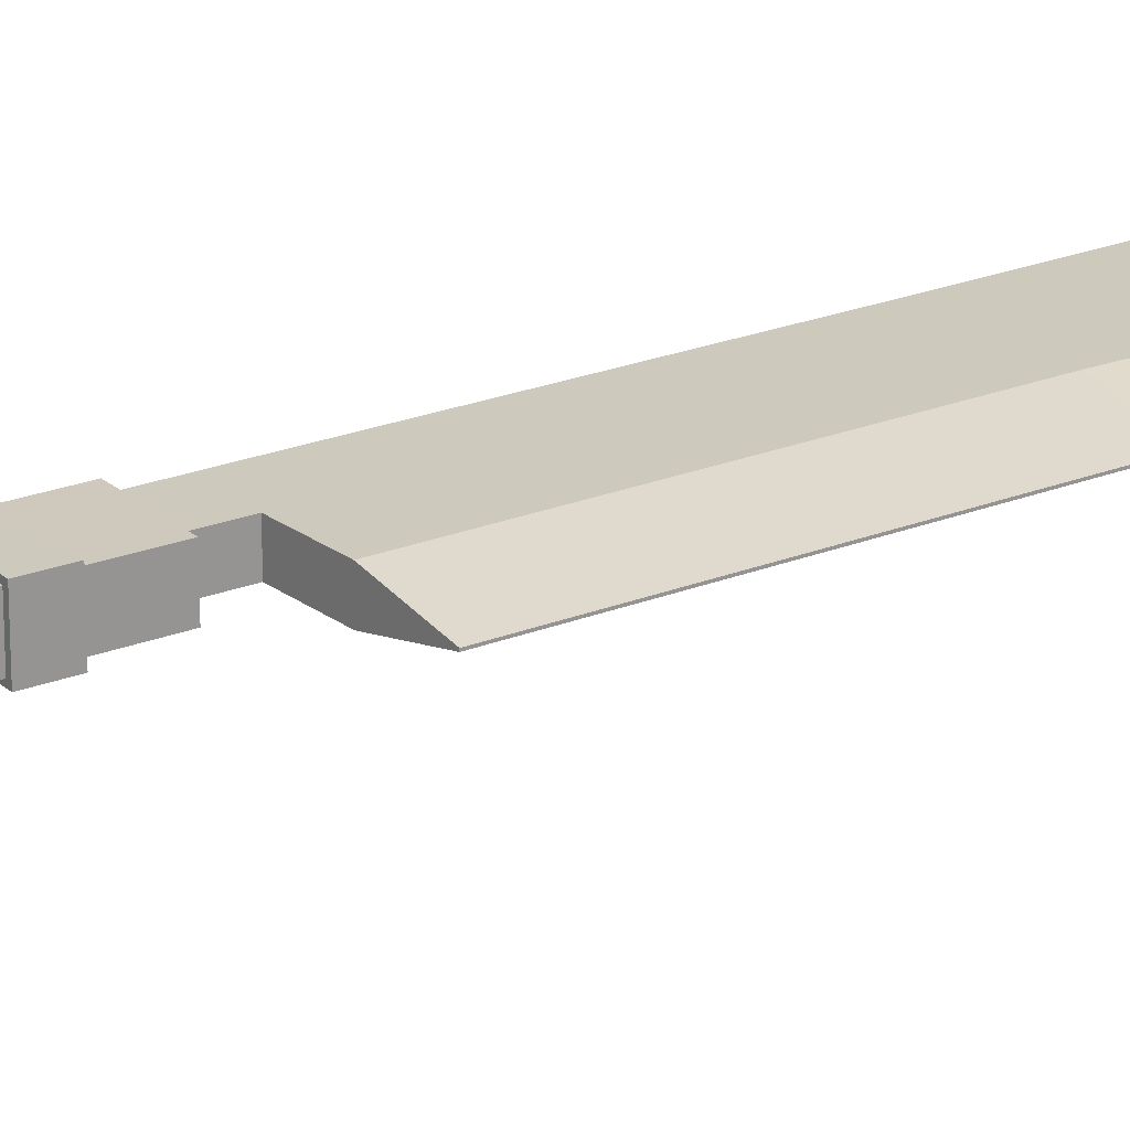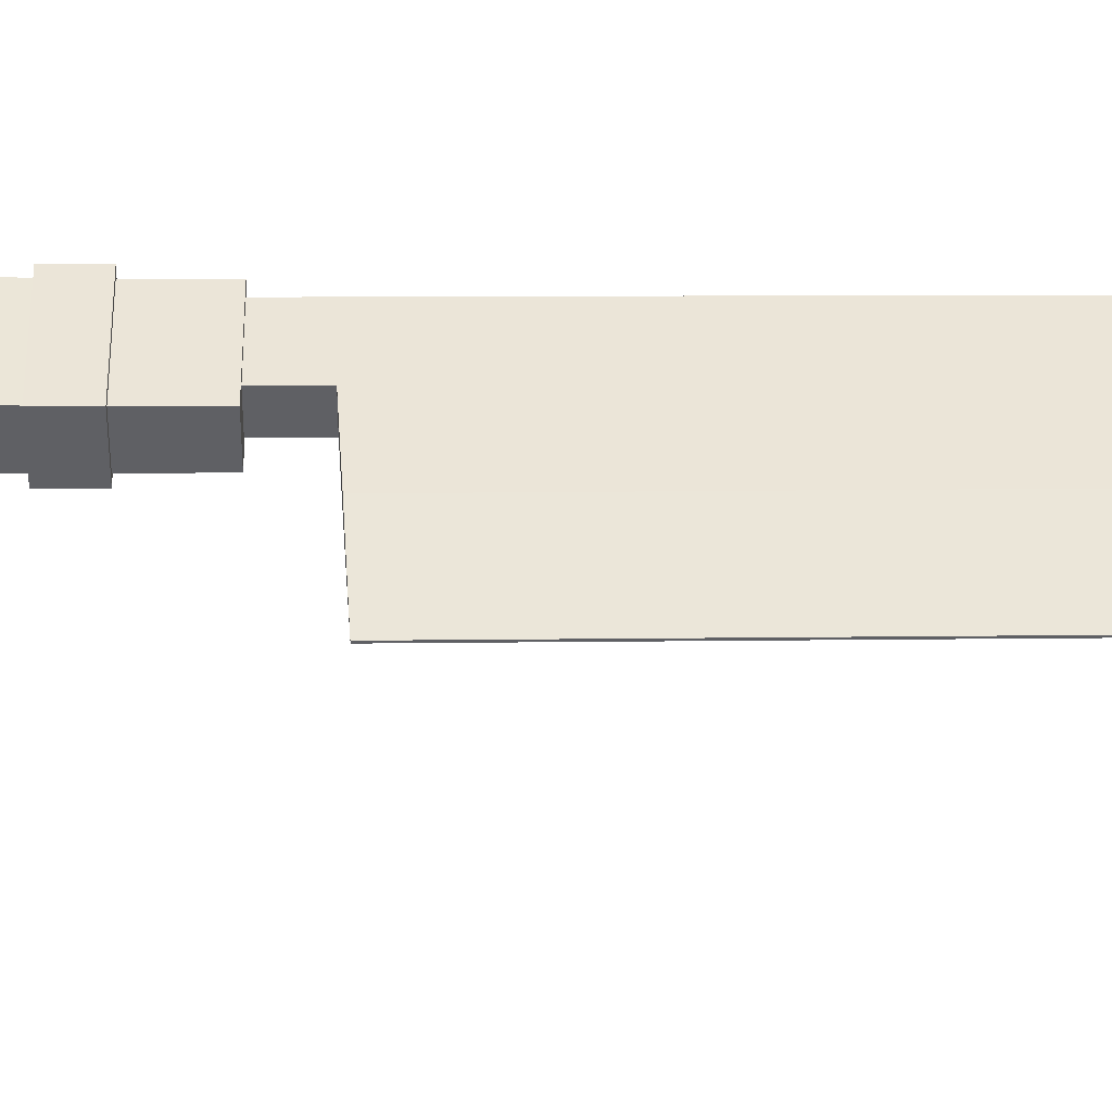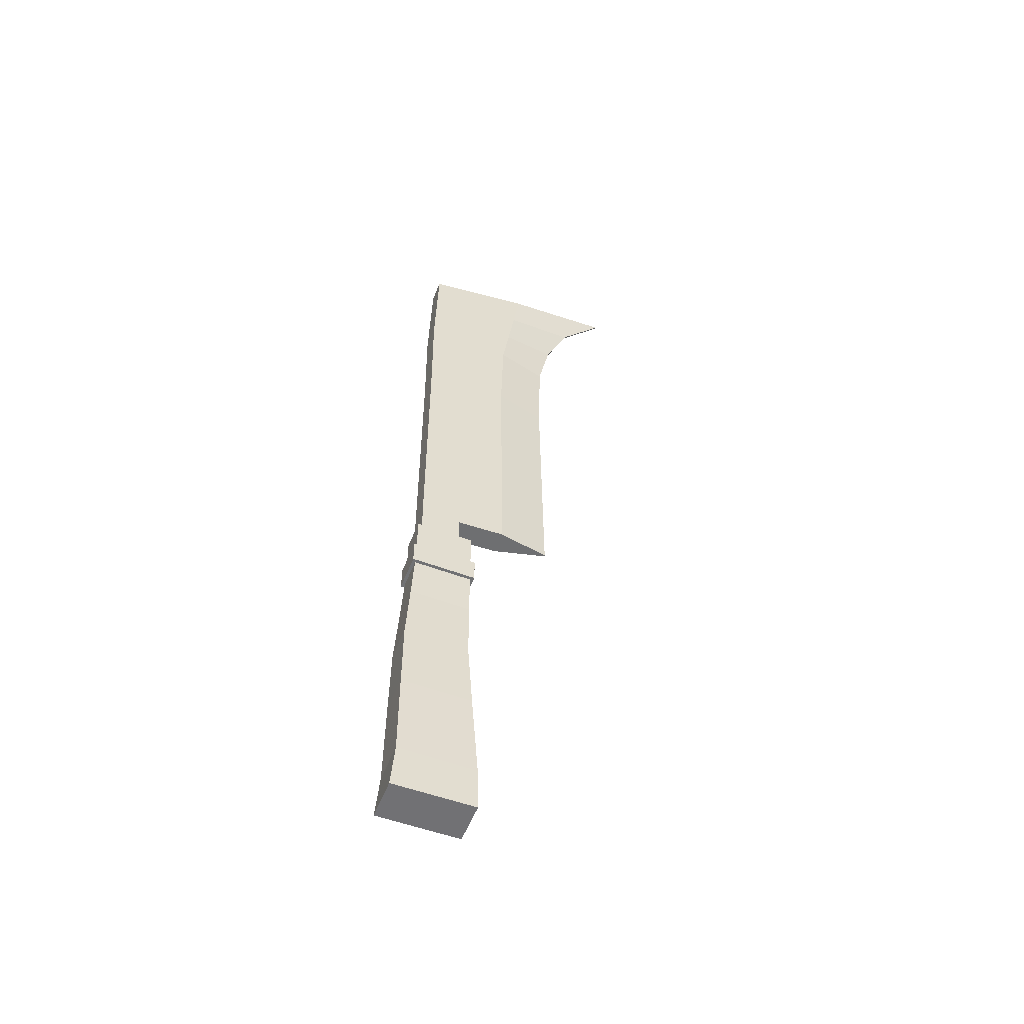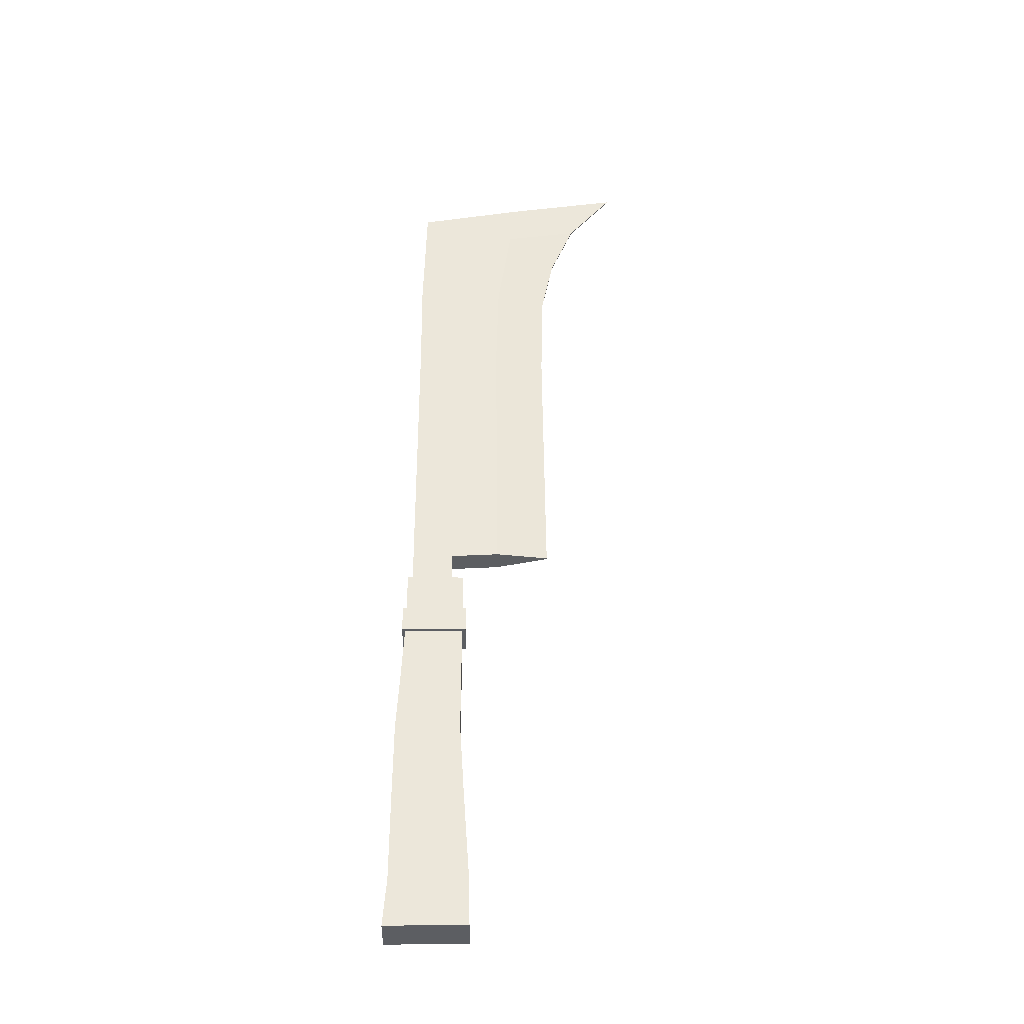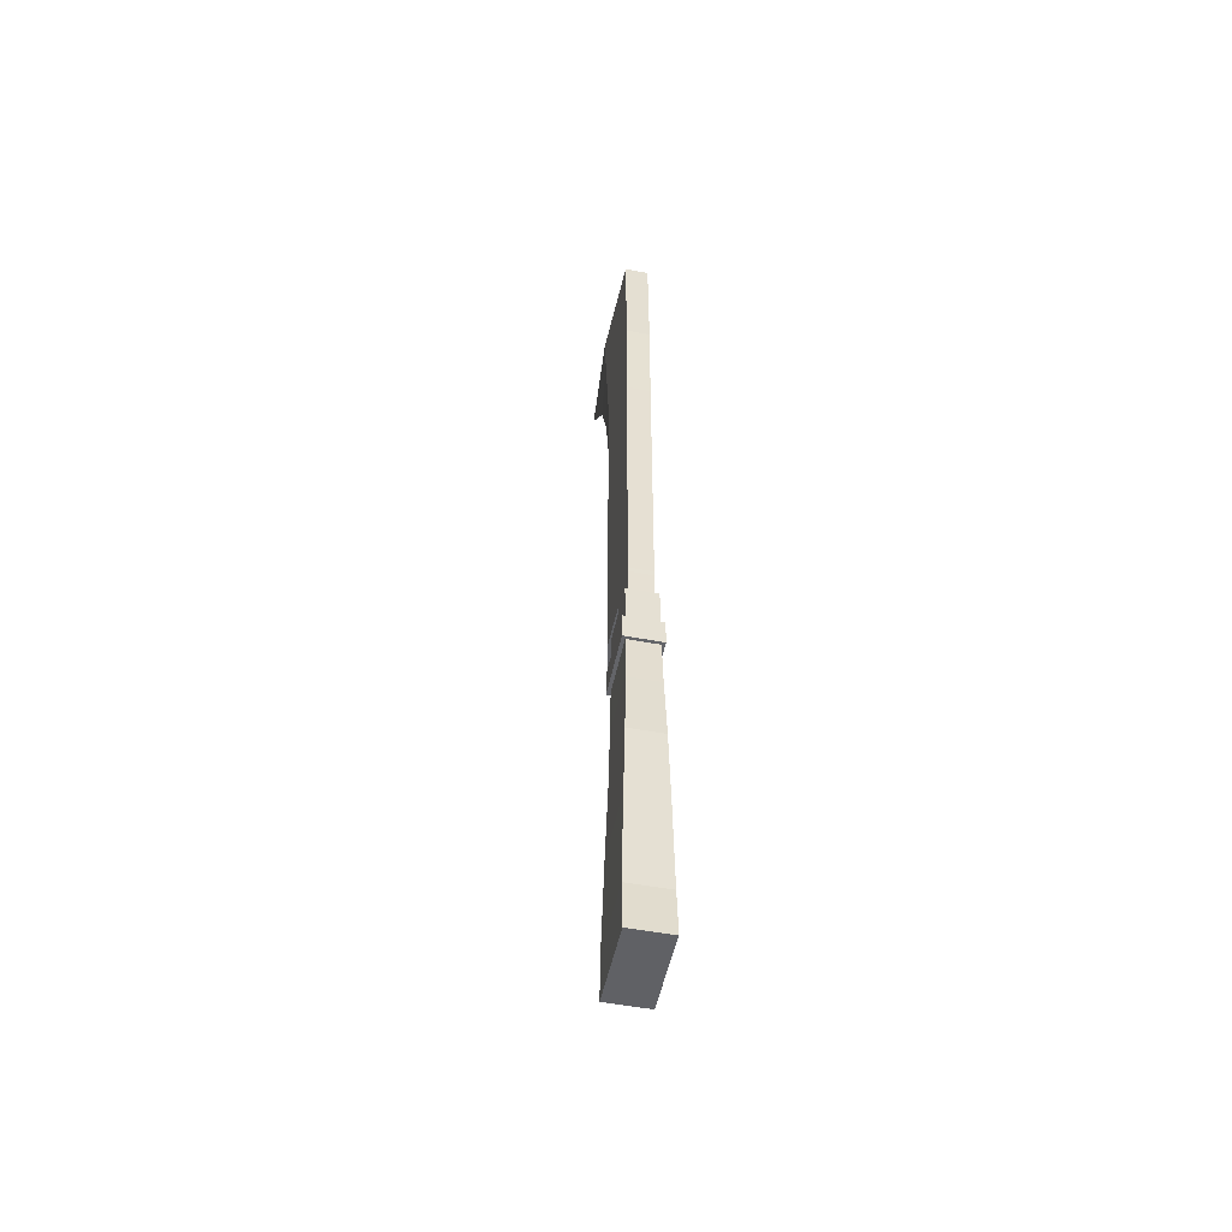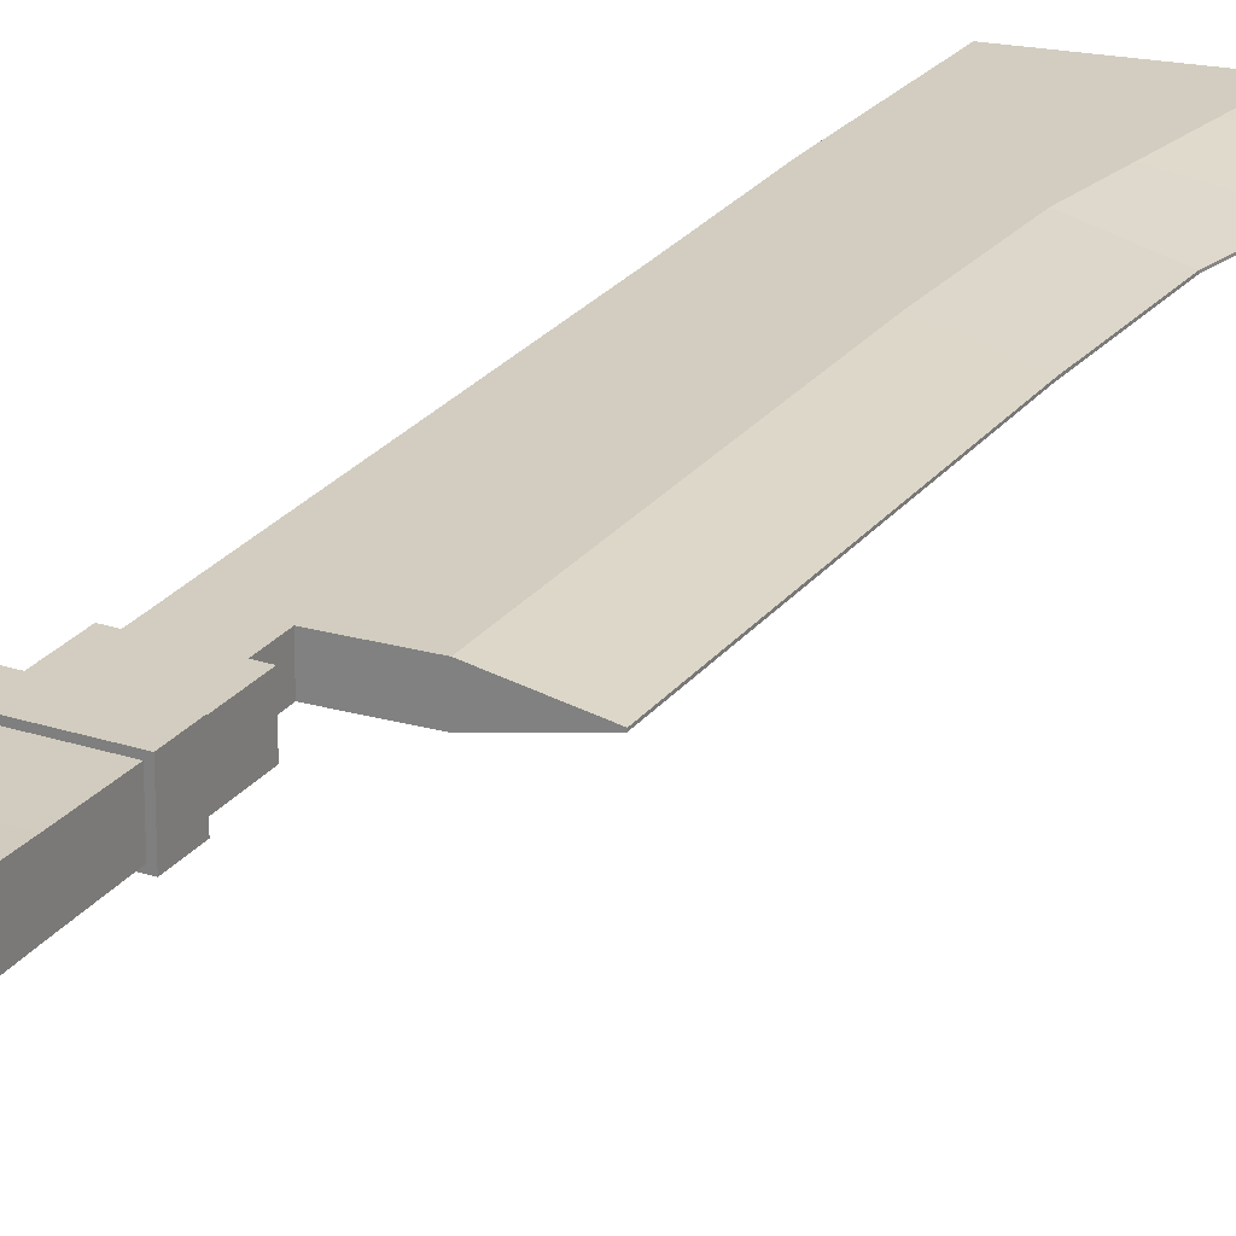
<metadata>
{"format":"obj","ext":"obj","renderer":"f3d","projection":"perspective","resolution":1024,"background":"white","views":[{"elev":22.6,"azim":55.7,"up":"+Z"},{"elev":45.9,"azim":90.0,"up":"+Z"},{"elev":-55.6,"azim":-21.5,"up":"+Y"},{"elev":-38.1,"azim":-0.9,"up":"+Y"},{"elev":-51.3,"azim":-101.7,"up":"+Y"},{"elev":24.6,"azim":28.4,"up":"+Z"}]}
</metadata>
<code>
o base
v -0.3835 1.878 0.2248
v -0.3835 2.759 0.2235
v -0.3835 1.878 -0.2315
v -0.3835 2.759 -0.2302
v 0.4978 1.878 0.2249
v 0.4978 2.759 0.2235
v 0.4978 1.878 -0.2316
v 0.4978 2.759 -0.2302
v -0.4266 0.9649 -0.2416
v -0.4266 0.9649 0.2349
v 0.4978 0.9649 -0.2418
v 0.4978 0.9649 0.2351
v -0.4792 -0.0241 -0.26
v -0.4792 -0.0241 0.2533
v 0.4978 -0.0241 -0.2602
v 0.4978 -0.0241 0.2535
v -0.483 -1.147 -0.2837
v -0.483 -1.147 0.277
v 0.5695 -1.147 -0.2839
v 0.5695 -1.147 0.2772
v -0.483 -2.553 -0.3059
v -0.483 -2.553 0.2992
v 0.6693 -2.553 -0.306
v 0.6693 -2.553 0.2993
v -0.5356 -3.267 -0.3094
v -0.5356 -3.267 0.3028
v 0.6844 -3.249 -0.3094
v 0.6844 -3.249 0.3028
f 1 2 4 3
f 3 4 8 7
f 7 8 6 5
f 5 6 2 1
f 5 1 10 12
f 8 4 2 6
f 11 12 16 15
f 7 5 12 11
f 1 3 9 10
f 3 7 11 9
f 15 16 20 19
f 12 10 14 16
f 10 9 13 14
f 9 11 15 13
f 19 20 24 23
f 16 14 18 20
f 14 13 17 18
f 13 15 19 17
f 23 24 28 27
f 20 18 22 24
f 18 17 21 22
f 17 19 23 21
f 25 27 28 26
f 24 22 26 28
f 22 21 25 26
f 21 23 27 25
o blade
v 1.038 3.264 -0.1756
v 1.038 3.264 0.1756
v -0.3127 3.296 0.1756
v -0.3127 3.296 -0.1756
v 0.9975 7.574 -0.1756
v 0.9975 7.574 0.1756
v -0.3275 7.574 0.1756
v -0.3275 7.574 -0.1756
v 1.033 9.095 -0.1756
v 1.033 9.095 0.1756
v -0.3468 9.111 0.1756
v -0.3468 9.111 -0.1756
v 1.35 11.35 -0.1756
v 1.35 11.35 0.1756
v -0.3053 11.02 0.1756
v -0.3053 11.02 -0.1756
v 0.3074 3.218 -0.1756
v 0.3074 3.218 0.1756
v -0.3111 3.216 0.1756
v -0.3111 3.216 -0.1756
v 0.3088 2.755 -0.1756
v 0.3088 2.755 0.1756
v -0.3097 2.753 0.1756
v -0.3097 2.753 -0.1756
v 1.841 3.314 -0.01006
v 1.841 3.314 0.01006
v 1.798 7.545 -0.01006
v 1.798 7.545 0.01006
v 1.833 9.066 -0.01006
v 1.833 9.066 0.01006
v 3.092 11.82 -0.01006
v 3.092 11.82 0.01006
v 1.139 9.846 -0.1756
v 1.244 10.6 -0.1756
v 1.244 10.6 0.1756
v 1.139 9.846 0.1756
v 2.018 10.01 -0.01006
v 2.391 10.95 -0.01006
v 2.391 10.95 0.01006
v 2.018 10.01 0.01006
v -0.4363 1.723 0.2766
v -0.4363 2.122 0.2766
v -0.4363 1.723 -0.2832
v -0.4363 2.122 -0.2832
v 0.5498 1.723 0.2766
v 0.5498 2.122 0.2766
v 0.5498 1.723 -0.2832
v 0.5498 2.122 -0.2832
v -0.326 10.07 0.1756
v -0.326 10.07 -0.1756
v -0.3157 10.54 -0.1756
v -0.3157 10.54 0.1756
f 30 31 47 46
f 31 35 36 32
f 29 33 55 53
f 30 34 35 31
f 36 35 39 40
f 41 42 60 59
f 34 30 54 56
f 33 36 40 37
f 35 34 38 39
f 41 44 43 42
f 64 38 58 68
f 47 48 52 51
f 29 30 46 45
f 31 32 48 47
f 32 29 45 48
f 45 46 50 49
f 48 45 49 52
f 46 47 51 50
f 56 55 57 58
f 67 66 59 60
f 33 37 57 55
f 62 41 59 66
f 30 29 53 54
f 38 34 56 58
f 37 61 65 57
f 61 62 66 65
f 58 57 65 68
f 68 65 66 67
f 42 63 67 60
f 63 64 68 67
f 79 78 77 80
f 32 36 33 29
f 69 70 72 71
f 71 72 76 75
f 75 76 74 73
f 73 74 70 69
f 71 75 73 69
f 76 72 70 74
f 40 78 61 37
f 44 41 62 79
f 61 78 79 62
f 43 44 79 80
f 39 38 64 77
f 63 80 77 64
f 40 39 77 78
f 53 55 56 54
f 43 80 63 42

</code>
